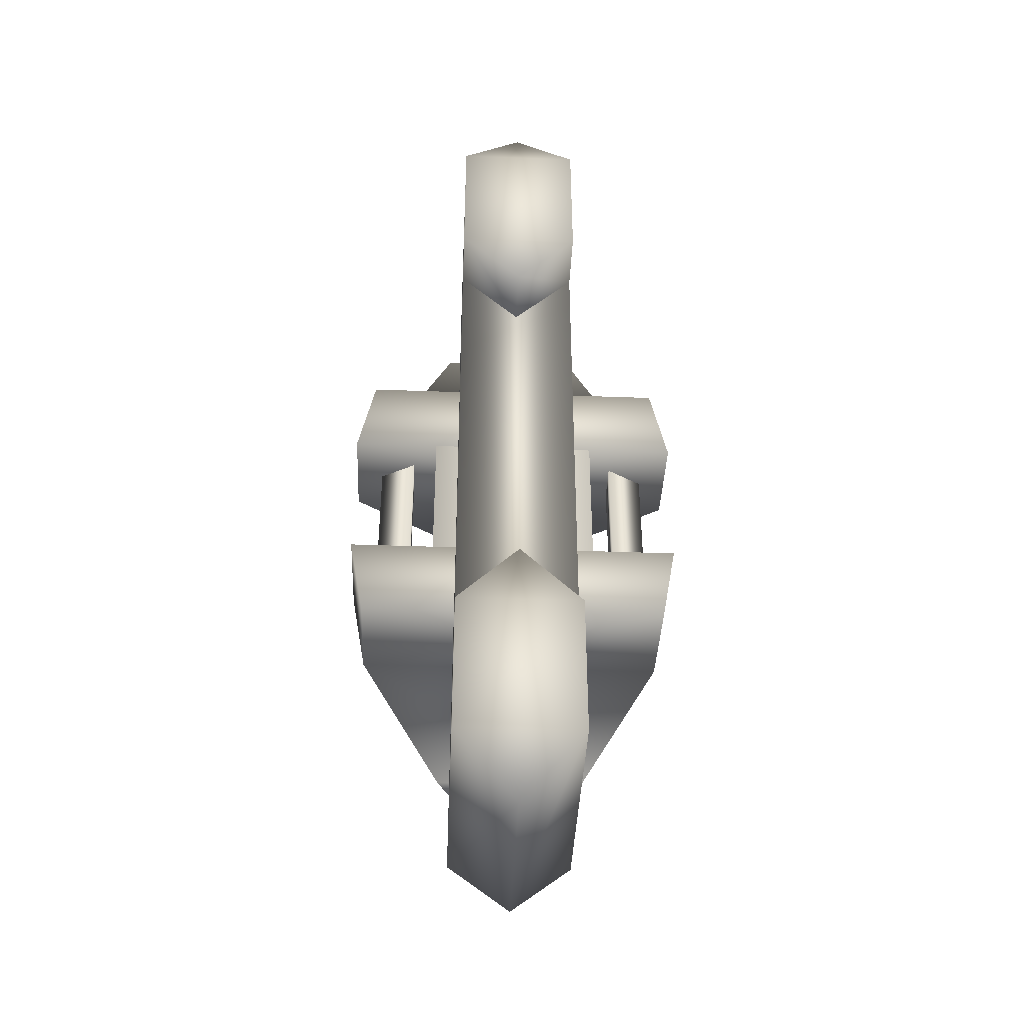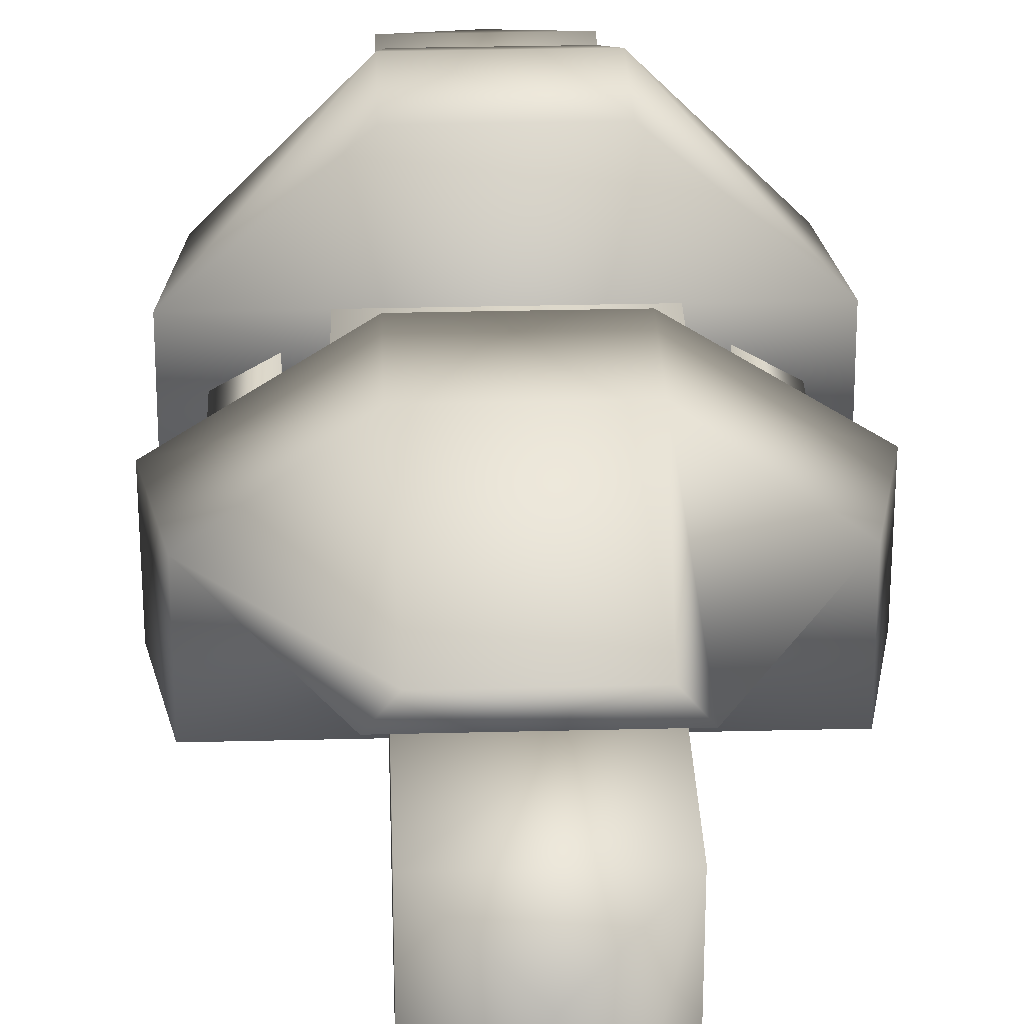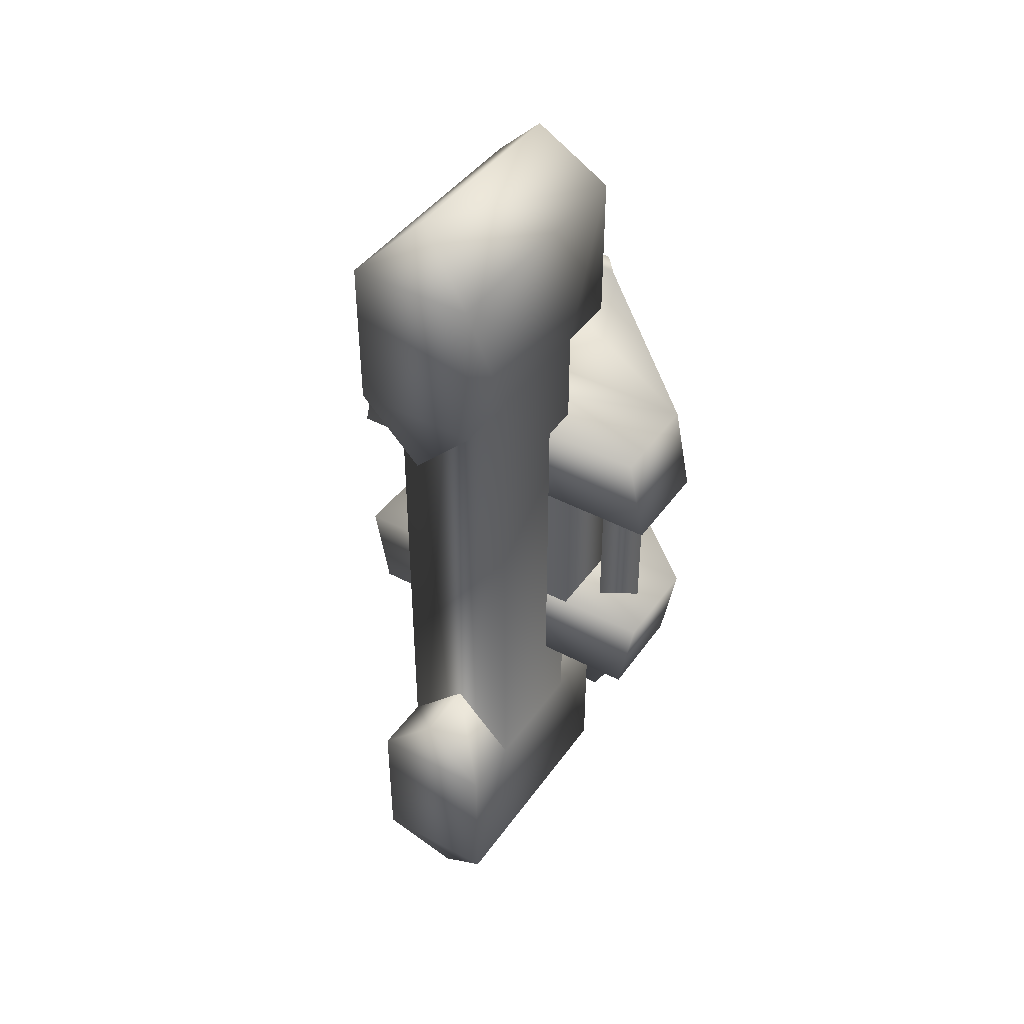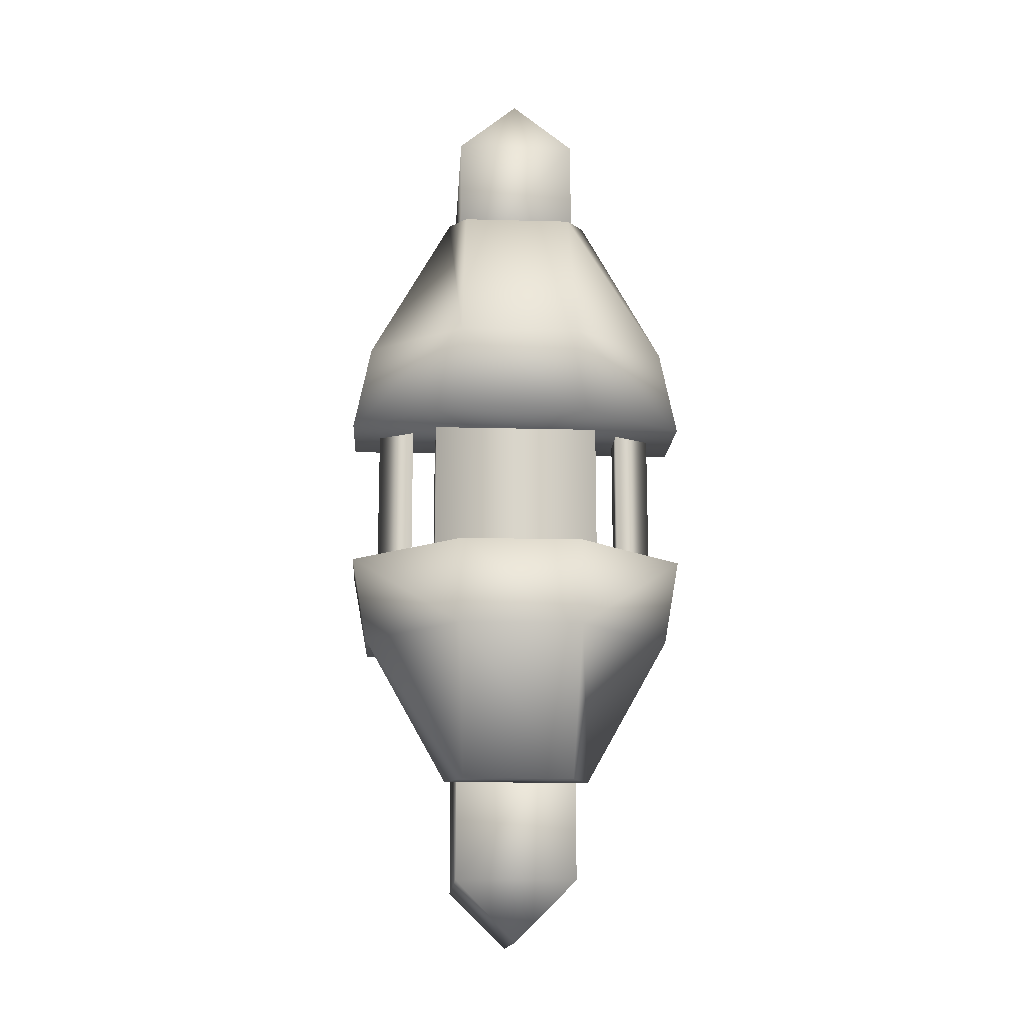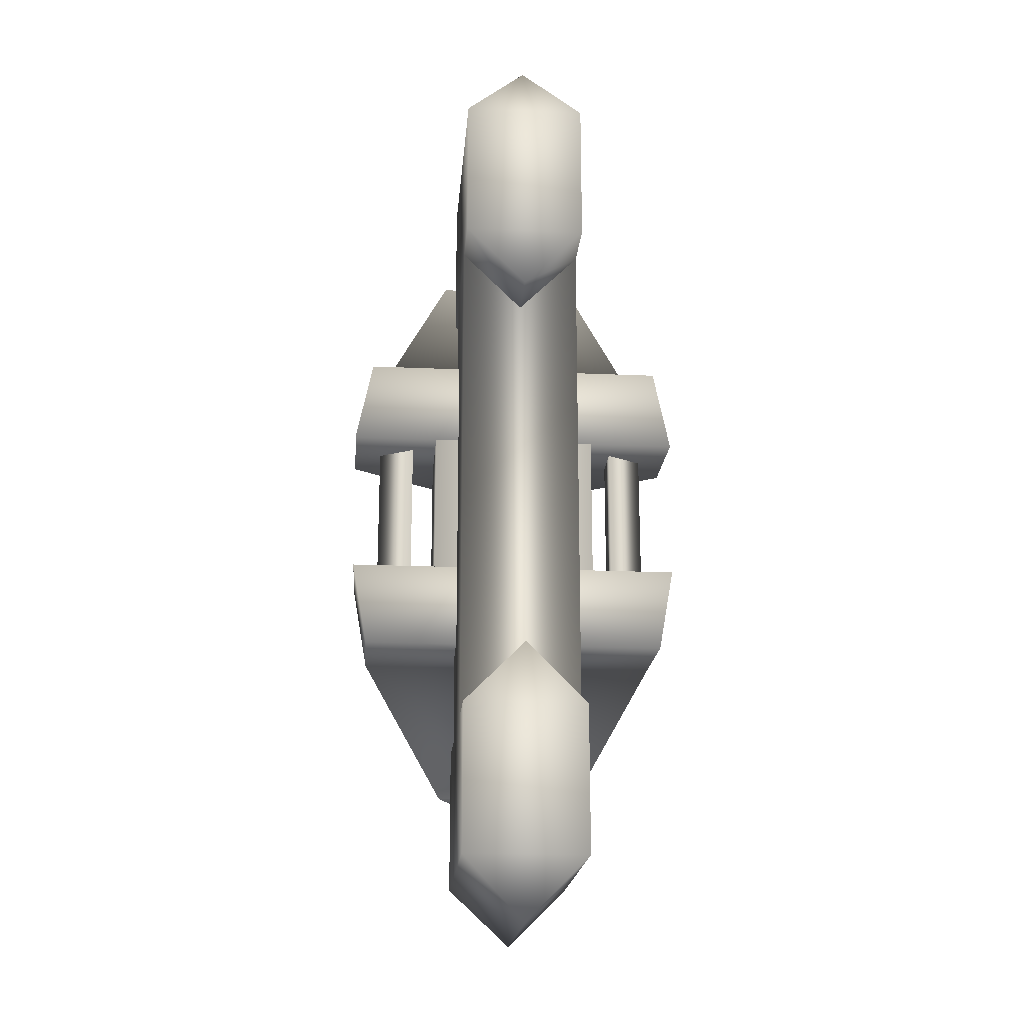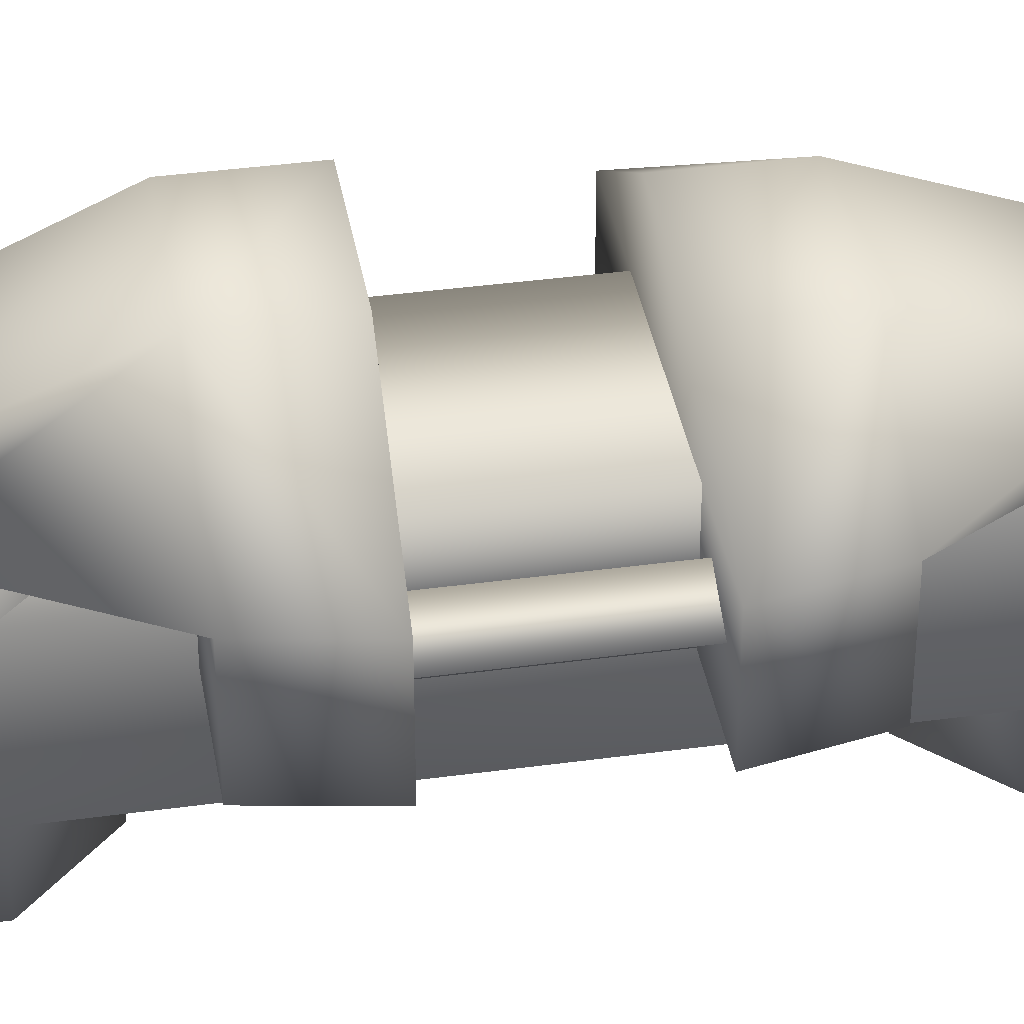
<metadata>
{"format":"obj","ext":"obj","renderer":"f3d","projection":"perspective","resolution":1024,"background":"white","views":[{"elev":-41.0,"azim":177.5,"up":"+Y"},{"elev":30.1,"azim":177.9,"up":"+Z"},{"elev":42.9,"azim":-147.5,"up":"+Y"},{"elev":-15.0,"azim":-3.3,"up":"+Y"},{"elev":-19.8,"azim":175.4,"up":"+Y"},{"elev":38.5,"azim":80.2,"up":"+Z"}]}
</metadata>
<code>
o zaktaan.zaktaan.smd.mesh_0.003_zaktaan.zaktaan.smd.mesh_0.005
v -3.218 2.916 1.396
v -0.9352 2.916 2.877
v -0.9352 4.644 2.877
v 1.534 2.916 2.877
v 1.534 4.644 2.877
v 3.816 2.916 1.396
v -0.8276 7.607 1.827
v -2.86 4.644 1.396
v 1.781 7.607 1.396
v 3.458 4.644 1.396
v 3.467 4.644 -0.5794
v -2.871 4.644 -0.5794
v 3.816 2.916 -0.5794
v -3.219 2.916 -0.5794
v -1.182 7.607 1.396
v 1.426 7.607 1.827
v -0.9362 -3.75 1.396
v -0.9362 -3.75 0.1615
v -0.9362 -6.713 1.396
v 0.2985 -2.515 1.396
v 0.2985 -2.515 0.1615
v 1.533 -3.75 1.396
v 1.533 -3.75 0.1615
v 1.533 -6.713 1.396
v 0.2985 5.387 1.396
v 1.533 6.621 0.1615
v 1.533 6.622 1.396
v 1.533 9.585 1.396
v 1.533 6.622 -2.308
v 1.533 -3.75 -2.308
v 1.533 -6.713 -3.543
v 0.2985 -7.948 -3.049
v 0.2985 -7.948 0.9023
v -0.9362 -6.713 -3.543
v -0.9362 -3.75 -2.308
v -0.9362 6.622 -2.308
v 1.533 -3.75 -3.543
v 0.2985 -2.515 -3.543
v 0.2985 -2.515 -2.308
v -0.9362 -3.75 -3.543
v -0.9362 6.621 0.1615
v -0.9362 9.585 -3.543
v -0.9362 6.622 -3.543
v 0.2985 5.387 -3.543
v 0.2985 5.387 -2.308
v 1.533 6.622 -3.543
v 1.533 9.585 -3.543
v 0.2985 10.82 0.9023
v 0.2985 10.82 -3.049
v -0.9362 9.585 1.396
v -0.9362 6.622 1.396
v 0.2985 5.387 0.1615
v -2.656 2.916 0.5027
v -1.926 -0.04701 0.08126
v -2.656 -0.047 0.5027
v -1.926 2.916 0.08127
v -1.926 -0.04703 0.9241
v -1.926 2.916 0.9241
v 2.525 2.916 0.08127
v 3.255 -0.04701 0.5027
v 2.525 -0.04701 0.08126
v 3.255 2.916 0.5027
v 2.525 -0.04703 0.9241
v 2.525 2.916 0.9241
v 2.028 2.916 -0.5794
v 2.028 -0.04701 1.396
v 2.028 -0.04702 -0.5794
v 2.028 2.916 1.396
v -1.429 2.916 1.396
v -1.429 -0.04701 1.396
v -1.429 -0.04702 -0.5794
v -1.429 2.916 -0.5794
v -0.9352 -0.04699 3.371
v 1.534 -1.775 3.371
v 1.534 -0.04699 3.371
v -1.182 -4.738 1.396
v -0.8276 -4.738 2.1
v -2.86 -1.775 1.396
v 1.781 -4.738 1.396
v 3.458 -1.775 1.396
v 3.765 -0.04701 1.396
v -3.166 -0.047 1.396
v -0.9352 -1.775 3.371
v 1.426 -4.738 2.1
v -2.869 -1.775 -0.5794
v -3.181 -0.04701 -0.5794
v 3.466 -1.775 -0.5794
v 3.778 -0.04702 -0.5794
v 1.533 -6.713 1.396
v -0.9362 -6.713 1.396
v 0.2985 -7.948 0.9023
v 1.533 -3.75 1.396
v -0.9362 -3.75 1.396
v 1.533 6.621 0.1615
v -0.9362 -3.75 0.1615
v 1.533 -3.75 0.1615
v -0.9362 6.621 0.1615
v -0.9362 6.622 -2.308
v 1.533 -3.75 -2.308
v -0.9362 -3.75 -2.308
v 1.533 6.622 -2.308
v -0.9362 -6.713 -3.543
v 1.533 -6.713 -3.543
v 0.2985 -7.948 -3.049
v -0.9362 -3.75 -3.543
v 1.533 -3.75 -3.543
v 0.2985 -2.515 -3.543
v -0.9362 9.585 1.396
v 1.533 9.585 1.396
v 0.2985 10.82 0.9023
v -0.9362 6.622 1.396
v 1.533 6.622 1.396
v 1.533 9.585 -3.543
v -0.9362 9.585 -3.543
v 0.2985 10.82 -3.049
v 1.533 6.622 -3.543
v -0.9362 6.622 -3.543
v 0.2985 5.387 -3.543
f 1 2 3
f 4 3 2
f 5 3 4
f 6 5 4
f 2 6 4
f 5 7 3
f 8 9 10
f 10 11 8
f 8 11 12
f 11 13 12
f 12 13 14
f 14 13 1
f 8 14 1
f 1 3 8
f 8 3 15
f 3 7 15
f 16 15 7
f 16 7 5
f 10 16 5
f 10 5 6
f 10 6 11
f 11 6 13
f 1 13 6
f 1 6 2
f 12 14 8
f 15 9 8
f 9 15 16
f 9 16 10
f 17 18 19
f 20 18 17
f 20 21 18
f 22 21 20
f 22 23 21
f 24 23 22
f 25 26 27
f 27 26 28
f 29 28 26
f 29 26 30
f 30 26 23
f 30 23 31
f 31 23 24
f 31 24 32
f 32 24 33
f 32 33 34
f 34 33 19
f 34 19 35
f 35 19 18
f 35 18 36
f 37 30 31
f 38 30 37
f 38 39 30
f 40 39 38
f 40 35 39
f 34 35 40
f 36 18 41
f 36 41 42
f 43 36 42
f 44 36 43
f 44 45 36
f 46 45 44
f 46 29 45
f 47 29 46
f 47 28 29
f 47 48 28
f 49 48 47
f 49 50 48
f 42 50 49
f 42 41 50
f 50 41 51
f 51 41 52
f 51 52 25
f 25 52 26
f 53 54 55
f 56 54 53
f 56 57 54
f 58 57 56
f 58 55 57
f 53 55 58
f 59 60 61
f 62 60 59
f 62 63 60
f 64 63 62
f 64 61 63
f 59 61 64
f 65 66 67
f 68 66 65
f 69 66 68
f 70 66 69
f 69 71 70
f 72 71 69
f 72 67 71
f 65 67 72
f 73 74 75
f 76 77 78
f 76 79 77
f 79 76 80
f 80 74 79
f 81 74 80
f 81 75 74
f 81 82 75
f 75 82 73
f 82 83 73
f 83 74 73
f 83 84 74
f 74 84 79
f 77 79 84
f 77 84 83
f 78 77 83
f 78 83 82
f 82 85 78
f 86 85 82
f 80 76 78
f 85 80 78
f 87 80 85
f 86 87 85
f 88 87 86
f 88 80 87
f 81 80 88
f 88 86 81
f 81 86 82
f 89 90 91
f 92 90 89
f 92 93 90
f 94 95 96
f 97 95 94
f 98 99 100
f 101 99 98
f 102 103 104
f 105 103 102
f 105 106 103
f 107 106 105
f 108 109 110
f 111 109 108
f 111 112 109
f 113 114 115
f 116 114 113
f 116 117 114
f 118 117 116

</code>
